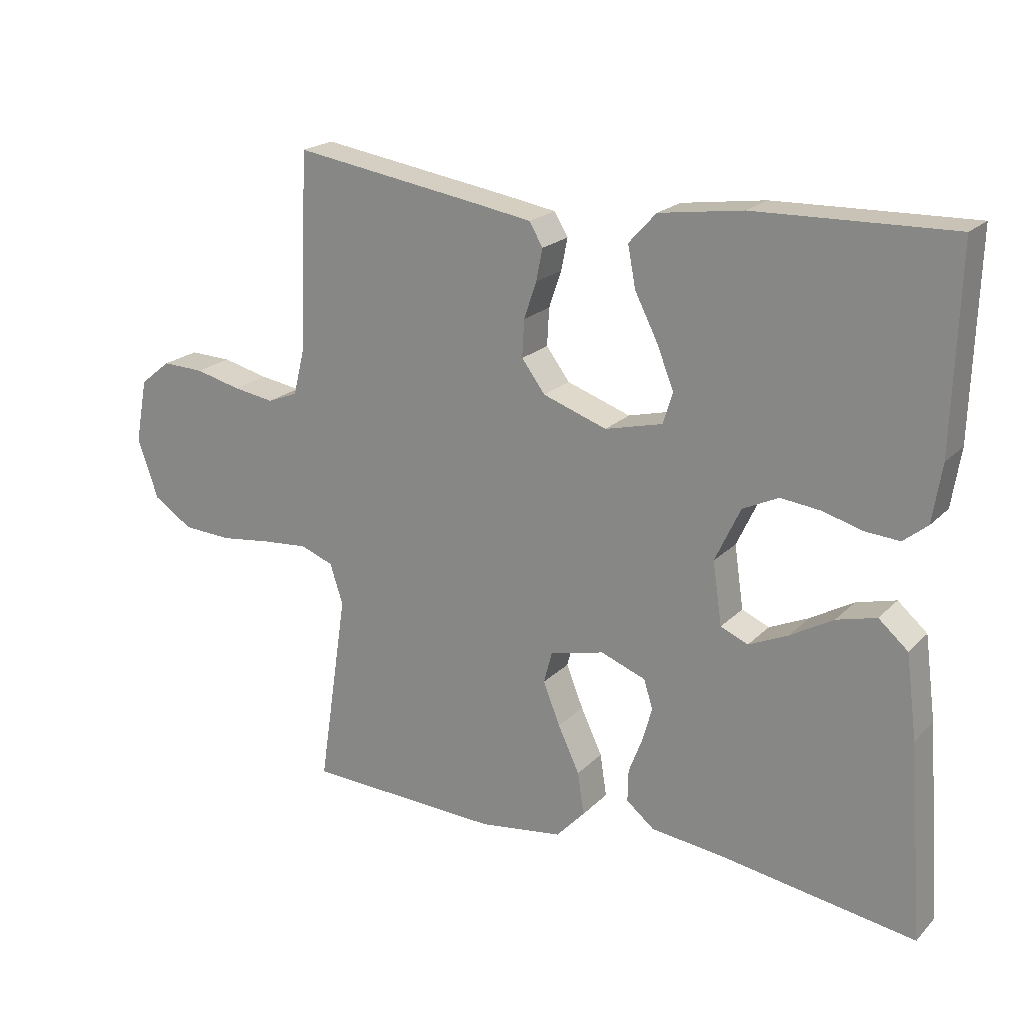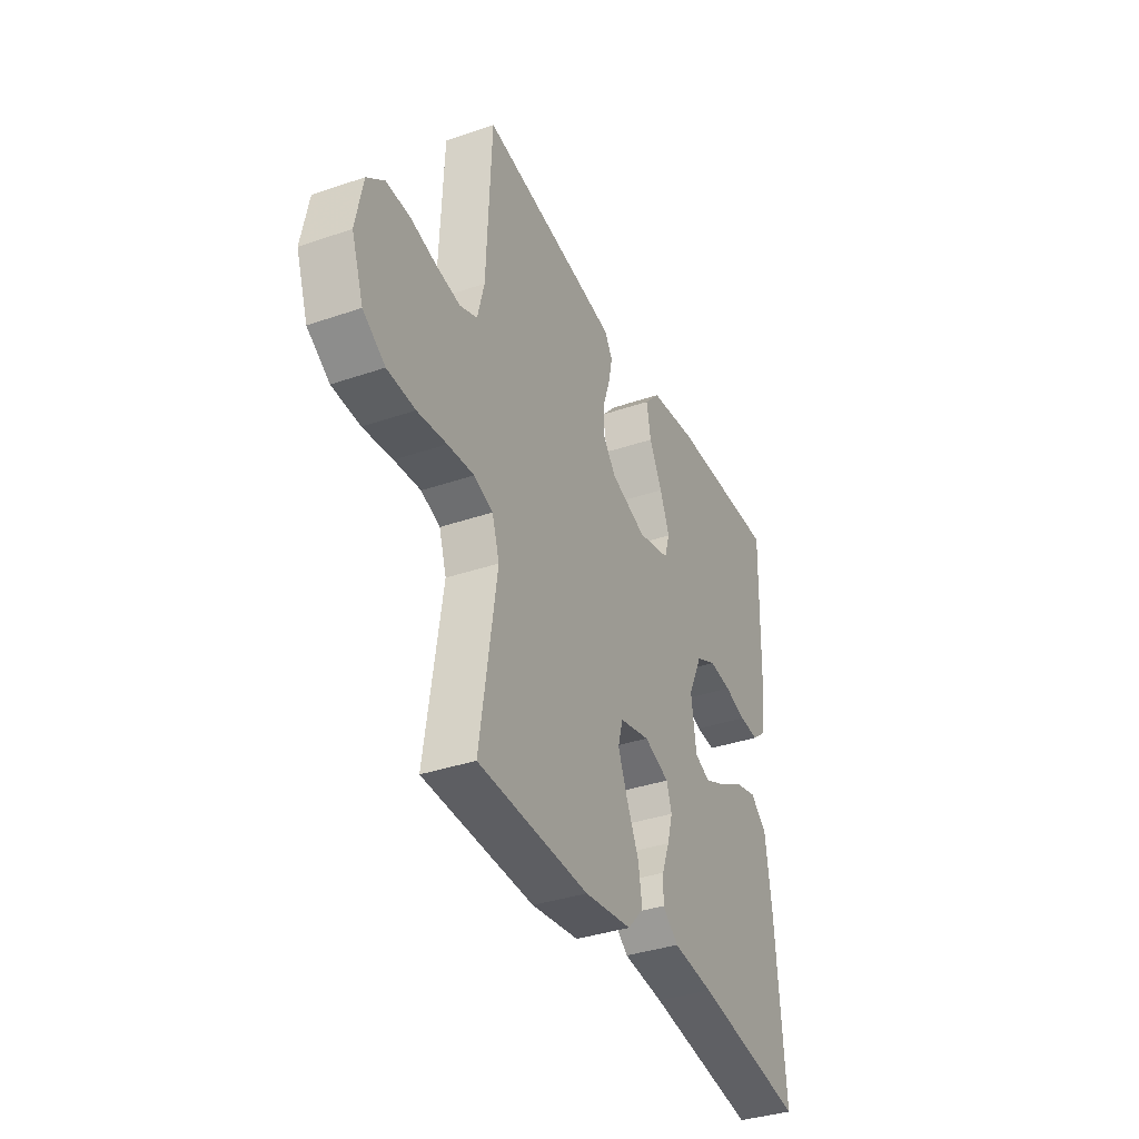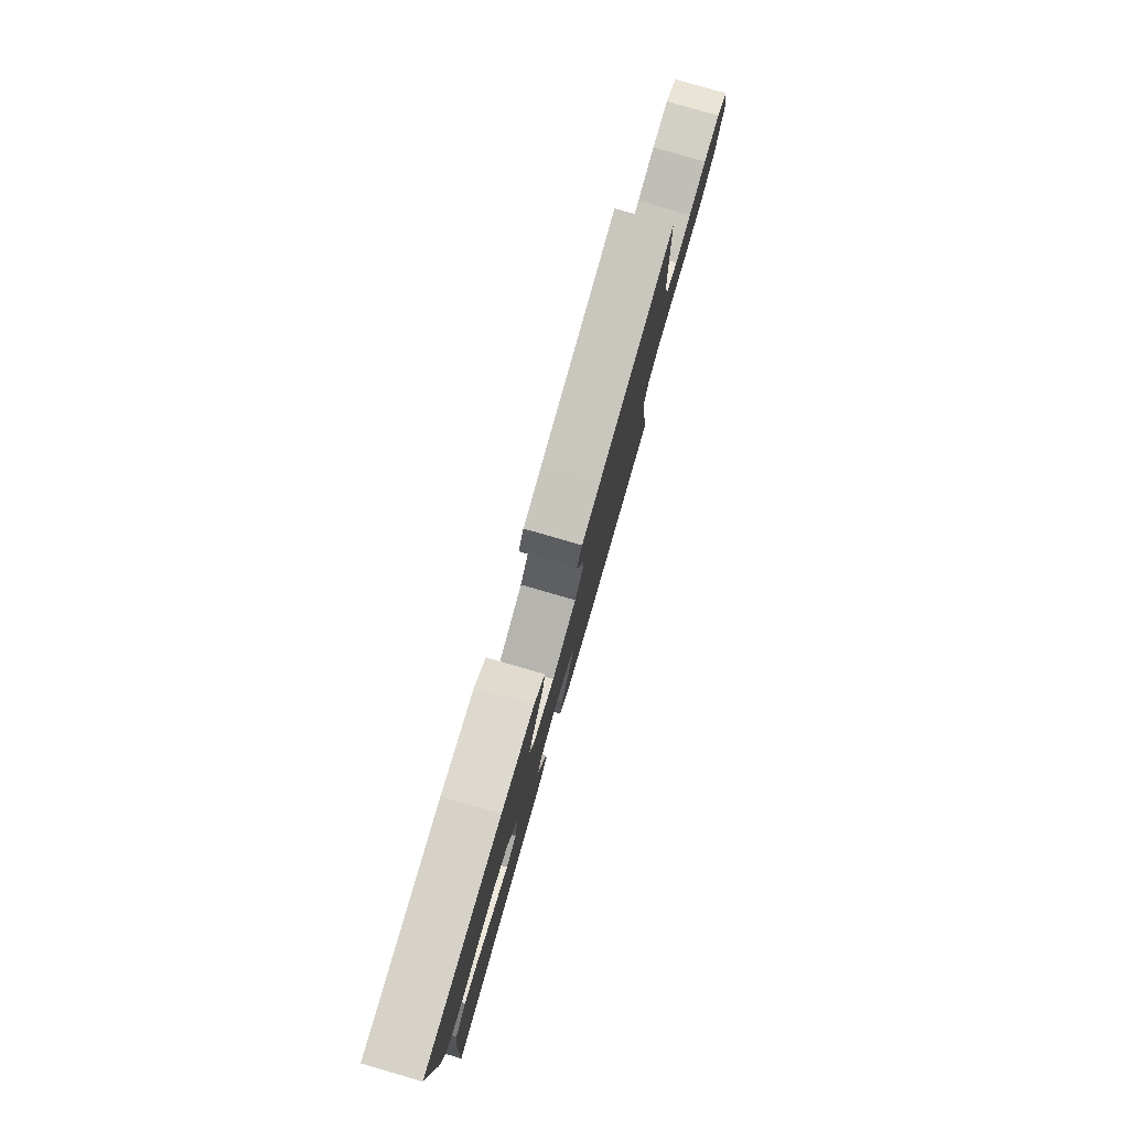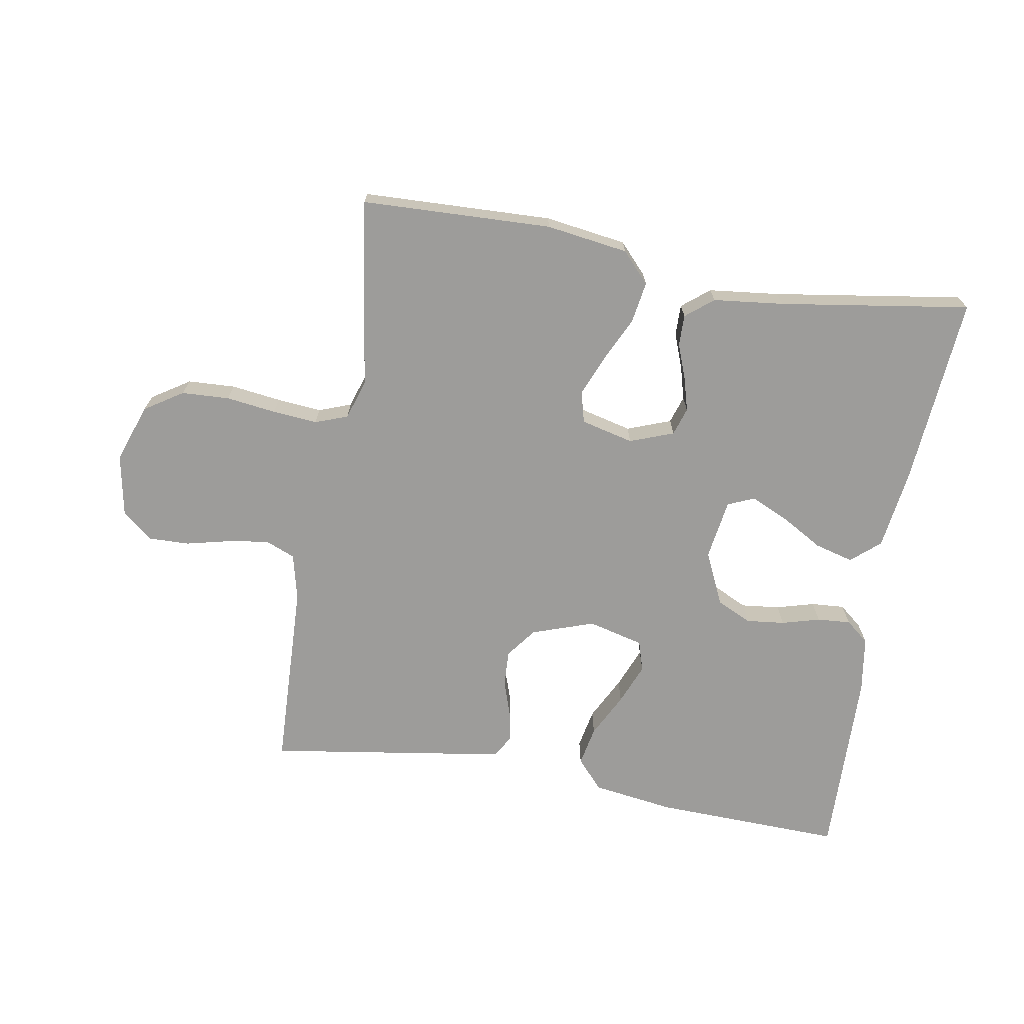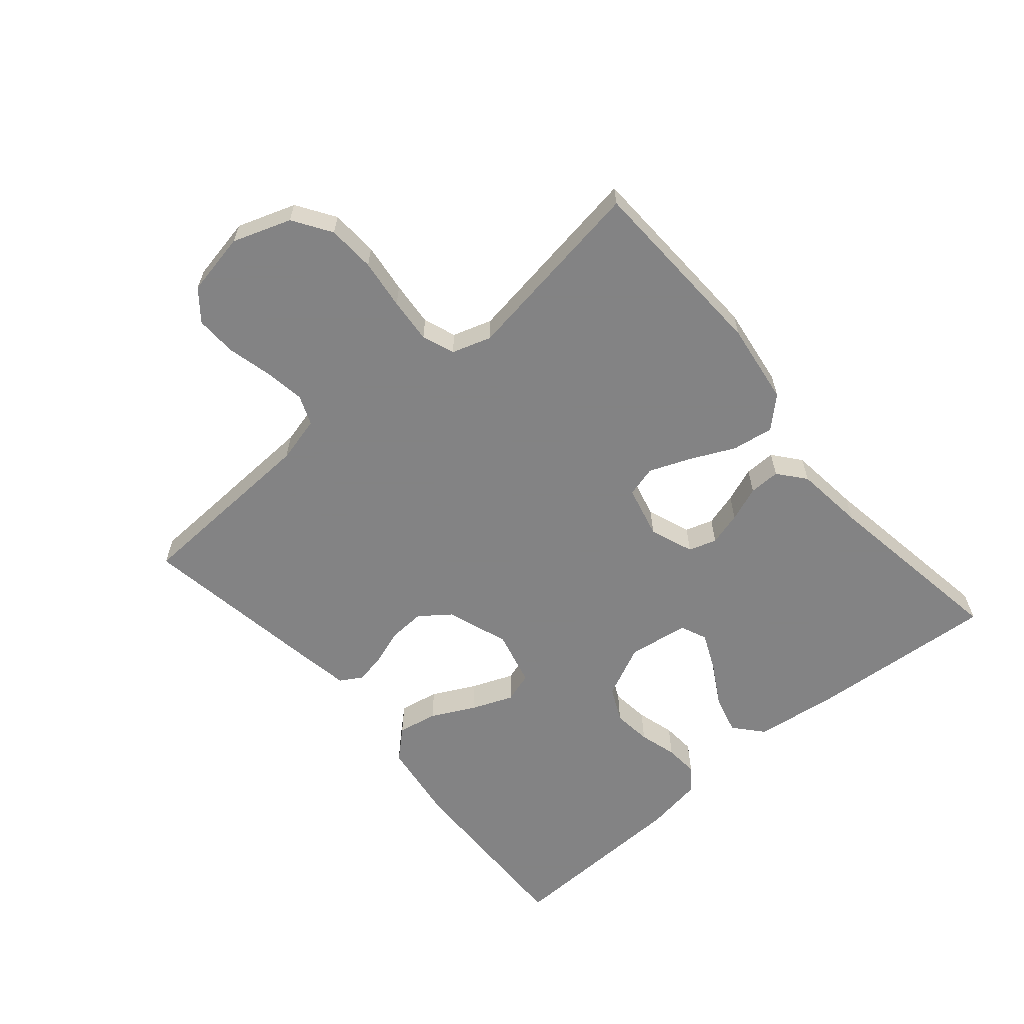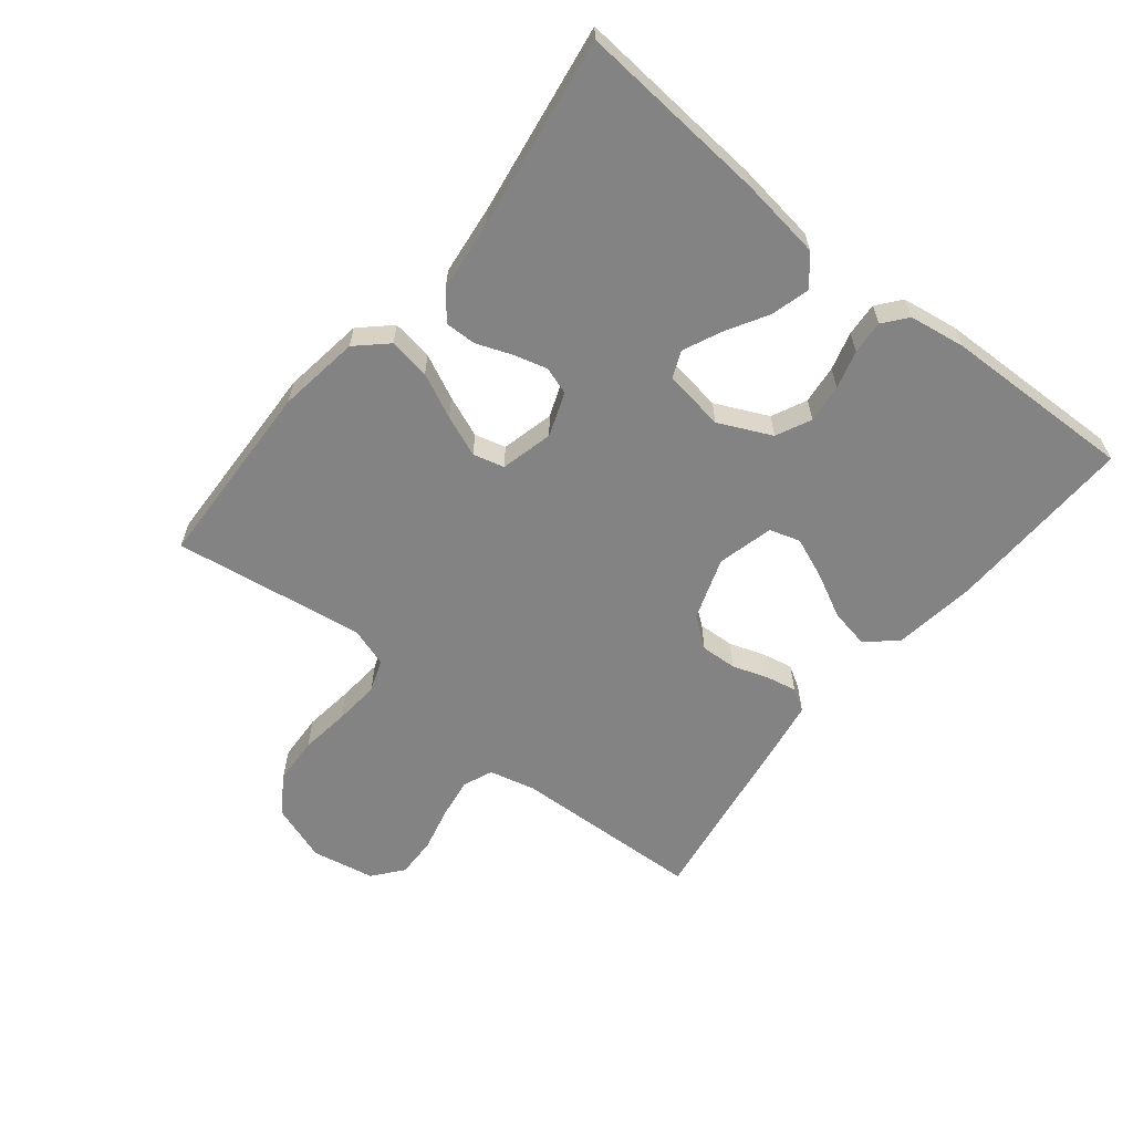
<metadata>
{"format":"obj","ext":"obj","renderer":"f3d","projection":"perspective","resolution":1024,"background":"white","views":[{"elev":20.5,"azim":-149.3,"up":"+Z"},{"elev":-36.6,"azim":114.0,"up":"+Z"},{"elev":80.0,"azim":-73.9,"up":"+Z"},{"elev":-70.1,"azim":170.0,"up":"+Y"},{"elev":-61.1,"azim":130.4,"up":"+Y"},{"elev":-61.2,"azim":-129.0,"up":"+Y"}]}
</metadata>
<code>
v -0.5 0.07 0.5
v -0.2 0.07 0.492
v -0.072 0.07 0.474
v -0.03 0.07 0.428
v -0.042 0.07 0.365
v -0.077 0.07 0.296
v -0.103 0.07 0.231
v -0.088 0.07 0.183
v 0 0.07 0.161
v 0.098 0.07 0.195
v 0.134 0.07 0.243
v 0.131 0.07 0.3
v 0.112 0.07 0.356
v 0.102 0.07 0.405
v 0.123 0.07 0.44
v 0.2 0.07 0.453
v 0.5 0.07 0.5
v 0.513 0.07 0.2
v 0.531 0.07 0.127
v 0.578 0.07 0.108
v 0.642 0.07 0.118
v 0.712 0.07 0.135
v 0.777 0.07 0.137
v 0.824 0.07 0.099
v 0.843 0.07 0
v 0.811 0.07 -0.092
v 0.751 0.07 -0.131
v 0.676 0.07 -0.135
v 0.597 0.07 -0.125
v 0.526 0.07 -0.119
v 0.475 0.07 -0.138
v 0.455 0.07 -0.2
v 0.5 0.07 -0.5
v 0.2 0.07 -0.512
v 0.071 0.07 -0.494
v 0.027 0.07 -0.447
v 0.037 0.07 -0.382
v 0.07 0.07 -0.312
v 0.096 0.07 -0.247
v 0.083 0.07 -0.198
v 0 0.07 -0.178
v -0.069 0.07 -0.204
v -0.083 0.07 -0.248
v -0.068 0.07 -0.301
v -0.047 0.07 -0.356
v -0.046 0.07 -0.405
v -0.089 0.07 -0.44
v -0.2 0.07 -0.453
v -0.5 0.07 -0.5
v -0.477 0.07 -0.2
v -0.46 0.07 -0.072
v -0.415 0.07 -0.033
v -0.354 0.07 -0.049
v -0.288 0.07 -0.087
v -0.228 0.07 -0.114
v -0.186 0.07 -0.096
v -0.172 0.07 0
v -0.211 0.07 0.083
v -0.266 0.07 0.109
v -0.327 0.07 0.102
v -0.387 0.07 0.085
v -0.44 0.07 0.081
v -0.477 0.07 0.111
v -0.491 0.07 0.2
v -0.5 0 0.5
v -0.2 0 0.492
v -0.072 0 0.474
v -0.03 0 0.428
v -0.042 0 0.365
v -0.077 0 0.296
v -0.103 0 0.231
v -0.088 0 0.183
v 0 0 0.161
v 0.098 0 0.195
v 0.134 0 0.243
v 0.131 0 0.3
v 0.112 0 0.356
v 0.102 0 0.405
v 0.123 0 0.44
v 0.2 0 0.453
v 0.5 0 0.5
v 0.513 0 0.2
v 0.531 0 0.127
v 0.578 0 0.108
v 0.642 0 0.118
v 0.712 0 0.135
v 0.777 0 0.137
v 0.824 0 0.099
v 0.843 0 0
v 0.811 0 -0.092
v 0.751 0 -0.131
v 0.676 0 -0.135
v 0.597 0 -0.125
v 0.526 0 -0.119
v 0.475 0 -0.138
v 0.455 0 -0.2
v 0.5 0 -0.5
v 0.2 0 -0.512
v 0.071 0 -0.494
v 0.027 0 -0.447
v 0.037 0 -0.382
v 0.07 0 -0.312
v 0.096 0 -0.247
v 0.083 0 -0.198
v 0 0 -0.178
v -0.069 0 -0.204
v -0.083 0 -0.248
v -0.068 0 -0.301
v -0.047 0 -0.356
v -0.046 0 -0.405
v -0.089 0 -0.44
v -0.2 0 -0.453
v -0.5 0 -0.5
v -0.477 0 -0.2
v -0.46 0 -0.072
v -0.415 0 -0.033
v -0.354 0 -0.049
v -0.288 0 -0.087
v -0.228 0 -0.114
v -0.186 0 -0.096
v -0.172 0 0
v -0.211 0 0.083
v -0.266 0 0.109
v -0.327 0 0.102
v -0.387 0 0.085
v -0.44 0 0.081
v -0.477 0 0.111
v -0.491 0 0.2
f 60 61 62 63
f 59 60 63 64
f 51 52 53 54
f 51 54 55
f 48 49 50 51
f 48 51 55
f 47 48 55 56
f 44 45 46 47
f 43 44 47 56
f 35 36 37 38
f 35 38 39
f 32 33 34 35
f 31 32 35 39
f 30 31 39 40
f 26 27 28 29
f 26 29 30
f 25 26 30
f 21 22 23 24
f 20 21 24 25
f 19 20 25 30
f 15 16 17 18
f 12 13 14 15
f 12 15 18 19
f 3 4 5 6
f 3 6 7
f 2 3 7
f 59 64 1 2
f 58 59 2 7
f 57 58 7 8
f 42 43 56 57
f 41 42 57 8
f 40 41 8 9
f 30 40 9 10
f 11 12 19 30
f 10 11 30
f 127 126 125 124
f 128 127 124 123
f 118 117 116 115
f 119 118 115
f 115 114 113 112
f 119 115 112
f 120 119 112 111
f 111 110 109 108
f 120 111 108 107
f 102 101 100 99
f 103 102 99
f 99 98 97 96
f 103 99 96 95
f 104 103 95 94
f 93 92 91 90
f 94 93 90
f 94 90 89
f 88 87 86 85
f 89 88 85 84
f 94 89 84 83
f 82 81 80 79
f 79 78 77 76
f 83 82 79 76
f 70 69 68 67
f 71 70 67
f 71 67 66
f 66 65 128 123
f 71 66 123 122
f 72 71 122 121
f 121 120 107 106
f 72 121 106 105
f 73 72 105 104
f 74 73 104 94
f 94 83 76 75
f 94 75 74
f 1 65 66 2
f 2 66 67 3
f 3 67 68 4
f 4 68 69 5
f 5 69 70 6
f 6 70 71 7
f 7 71 72 8
f 8 72 73 9
f 9 73 74 10
f 10 74 75 11
f 11 75 76 12
f 12 76 77 13
f 13 77 78 14
f 14 78 79 15
f 15 79 80 16
f 16 80 81 17
f 17 81 82 18
f 18 82 83 19
f 19 83 84 20
f 20 84 85 21
f 21 85 86 22
f 22 86 87 23
f 23 87 88 24
f 24 88 89 25
f 25 89 90 26
f 26 90 91 27
f 27 91 92 28
f 28 92 93 29
f 29 93 94 30
f 30 94 95 31
f 31 95 96 32
f 32 96 97 33
f 33 97 98 34
f 34 98 99 35
f 35 99 100 36
f 36 100 101 37
f 37 101 102 38
f 38 102 103 39
f 39 103 104 40
f 40 104 105 41
f 41 105 106 42
f 42 106 107 43
f 43 107 108 44
f 44 108 109 45
f 45 109 110 46
f 46 110 111 47
f 47 111 112 48
f 48 112 113 49
f 49 113 114 50
f 50 114 115 51
f 51 115 116 52
f 52 116 117 53
f 53 117 118 54
f 54 118 119 55
f 55 119 120 56
f 56 120 121 57
f 57 121 122 58
f 58 122 123 59
f 59 123 124 60
f 60 124 125 61
f 61 125 126 62
f 62 126 127 63
f 63 127 128 64
f 64 128 65 1

</code>
